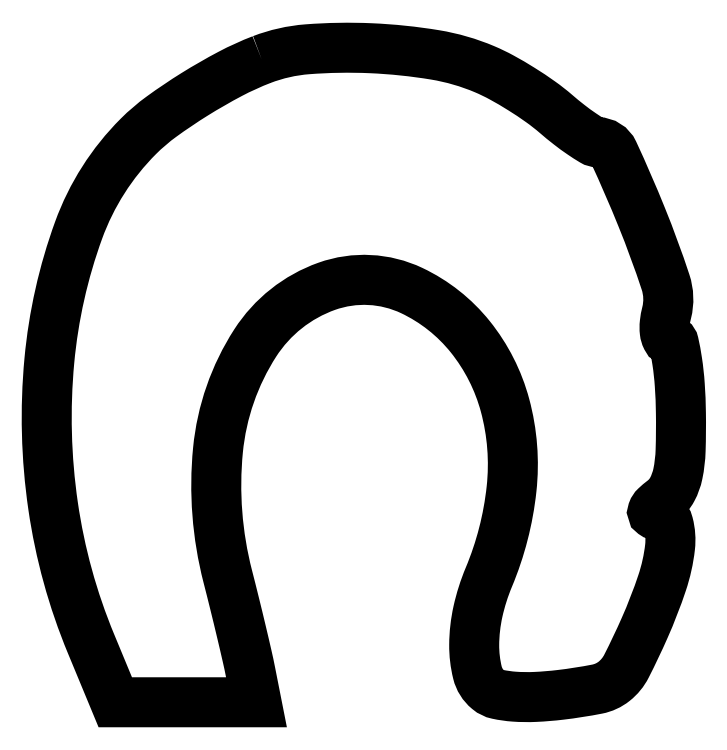
<metadata>
{"format":"dxf","ext":"dxf","renderer":"ezdxf+matplotlib","layout":"modelspace","background":"white","min_lineweight":24,"dpi":150}
</metadata>
<code>
0
SECTION
2
ENTITIES
0
POLYLINE
8
0
66
1
70
1
0
VERTEX
8
0
10
19.71
20
58.53
42
0.02967
0
VERTEX
8
0
10
16.84
20
57.23
42
0.01788
0
VERTEX
8
0
10
13.59
20
55.37
42
0.01789
0
VERTEX
8
0
10
10.58
20
53.34
42
0.03924
0
VERTEX
8
0
10
8.467
20
51.53
42
0.1096
0
VERTEX
8
0
10
3.032
20
43
42
0.06404
0
VERTEX
8
0
10
0.3645
20
31.12
42
0.05936
0
VERTEX
8
0
10
0.7036
20
17.89
42
0.06226
0
VERTEX
8
0
10
4.16
20
5.328
42
0
0
VERTEX
8
0
10
6.368
20
0
42
0
0
VERTEX
8
0
10
12.8
20
0
42
0
0
VERTEX
8
0
10
19.23
20
-0
42
0
0
VERTEX
8
0
10
18.68
20
2.75
42
0.007539
0
VERTEX
8
0
10
18.38
20
4.198
42
0.002118
0
VERTEX
8
0
10
17.85
20
6.449
42
0.002135
0
VERTEX
8
0
10
17.23
20
8.989
42
0.002248
0
VERTEX
8
0
10
16.61
20
11.48
42
-0.08726
0
VERTEX
8
0
10
15.72
20
22.97
42
-0.1194
0
VERTEX
8
0
10
19.12
20
32.72
42
-0.1656
0
VERTEX
8
0
10
25.63
20
37.88
42
-0.1988
0
VERTEX
8
0
10
33.38
20
37.49
42
-0.1135
0
VERTEX
8
0
10
38.7
20
33.28
42
-0.1037
0
VERTEX
8
0
10
41.87
20
27.03
42
-0.09278
0
VERTEX
8
0
10
42.46
20
19.43
42
-0.07215
0
VERTEX
8
0
10
40.39
20
11.38
42
0.04418
0
VERTEX
8
0
10
39.4
20
8.274
42
0.05324
0
VERTEX
8
0
10
39.05
20
5.228
42
0.06211
0
VERTEX
8
0
10
39.35
20
2.691
42
0.1605
0
VERTEX
8
0
10
40.32
20
1.148
42
0.1212
0
VERTEX
8
0
10
41.19
20
0.7252
42
0.03457
0
VERTEX
8
0
10
42.7
20
0.512
42
0.02956
0
VERTEX
8
0
10
44.62
20
0.4873
42
0.0179
0
VERTEX
8
0
10
46.9
20
0.6745
42
0.01857
0
VERTEX
8
0
10
50.26
20
1.199
42
0.1203
0
VERTEX
8
0
10
51.8
20
1.91
42
0.1077
0
VERTEX
8
0
10
52.92
20
3.283
42
0.01352
0
VERTEX
8
0
10
54.58
20
6.773
42
0.0233
0
VERTEX
8
0
10
56.17
20
10.87
42
0.05242
0
VERTEX
8
0
10
56.89
20
14.13
42
0.09215
0
VERTEX
8
0
10
56.74
20
16.24
42
0.3346
0
VERTEX
8
0
10
55.75
20
17.03
42
-0.1491
0
VERTEX
8
0
10
55.39
20
17.15
42
-0.3372
0
VERTEX
8
0
10
55.31
20
17.41
42
-0.1179
0
VERTEX
8
0
10
55.58
20
17.83
42
-0.02606
0
VERTEX
8
0
10
56.24
20
18.38
42
0.1081
0
VERTEX
8
0
10
57.09
20
19.38
42
0.072
0
VERTEX
8
0
10
57.6
20
20.8
42
0.04304
0
VERTEX
8
0
10
57.85
20
22.93
42
0.0115
0
VERTEX
8
0
10
57.88
20
26.35
42
0.01285
0
VERTEX
8
0
10
57.78
20
28.9
42
0.02108
0
VERTEX
8
0
10
57.54
20
31.05
42
0.01644
0
VERTEX
8
0
10
57.24
20
32.71
42
0.3521
0
VERTEX
8
0
10
56.87
20
33
42
-0.286
0
VERTEX
8
0
10
56.57
20
33.19
42
-0.08549
0
VERTEX
8
0
10
56.41
20
33.73
42
-0.05737
0
VERTEX
8
0
10
56.41
20
34.53
42
-0.03299
0
VERTEX
8
0
10
56.58
20
35.48
42
0.1422
0
VERTEX
8
0
10
56.48
20
38.26
42
0.01637
0
VERTEX
8
0
10
54.31
20
44.19
42
0.01228
0
VERTEX
8
0
10
51.75
20
50.07
42
0.2918
0
VERTEX
8
0
10
50.3
20
51
42
-0.1363
0
VERTEX
8
0
10
49.84
20
51.13
42
-0.01355
0
VERTEX
8
0
10
48.85
20
51.76
42
-0.01627
0
VERTEX
8
0
10
47.71
20
52.6
42
-0.01223
0
VERTEX
8
0
10
46.5
20
53.59
42
0.02358
0
VERTEX
8
0
10
45.1
20
54.69
42
0.01453
0
VERTEX
8
0
10
43.35
20
55.85
42
0.01456
0
VERTEX
8
0
10
41.56
20
56.9
42
0.02517
0
VERTEX
8
0
10
40
20
57.65
42
0.05918
0
VERTEX
8
0
10
35.5
20
58.96
42
0.03012
0
VERTEX
8
0
10
29.64
20
59.57
42
0.03001
0
VERTEX
8
0
10
23.86
20
59.47
42
0.07263
0
SEQEND
0
ENDSEC
0
EOF

</code>
